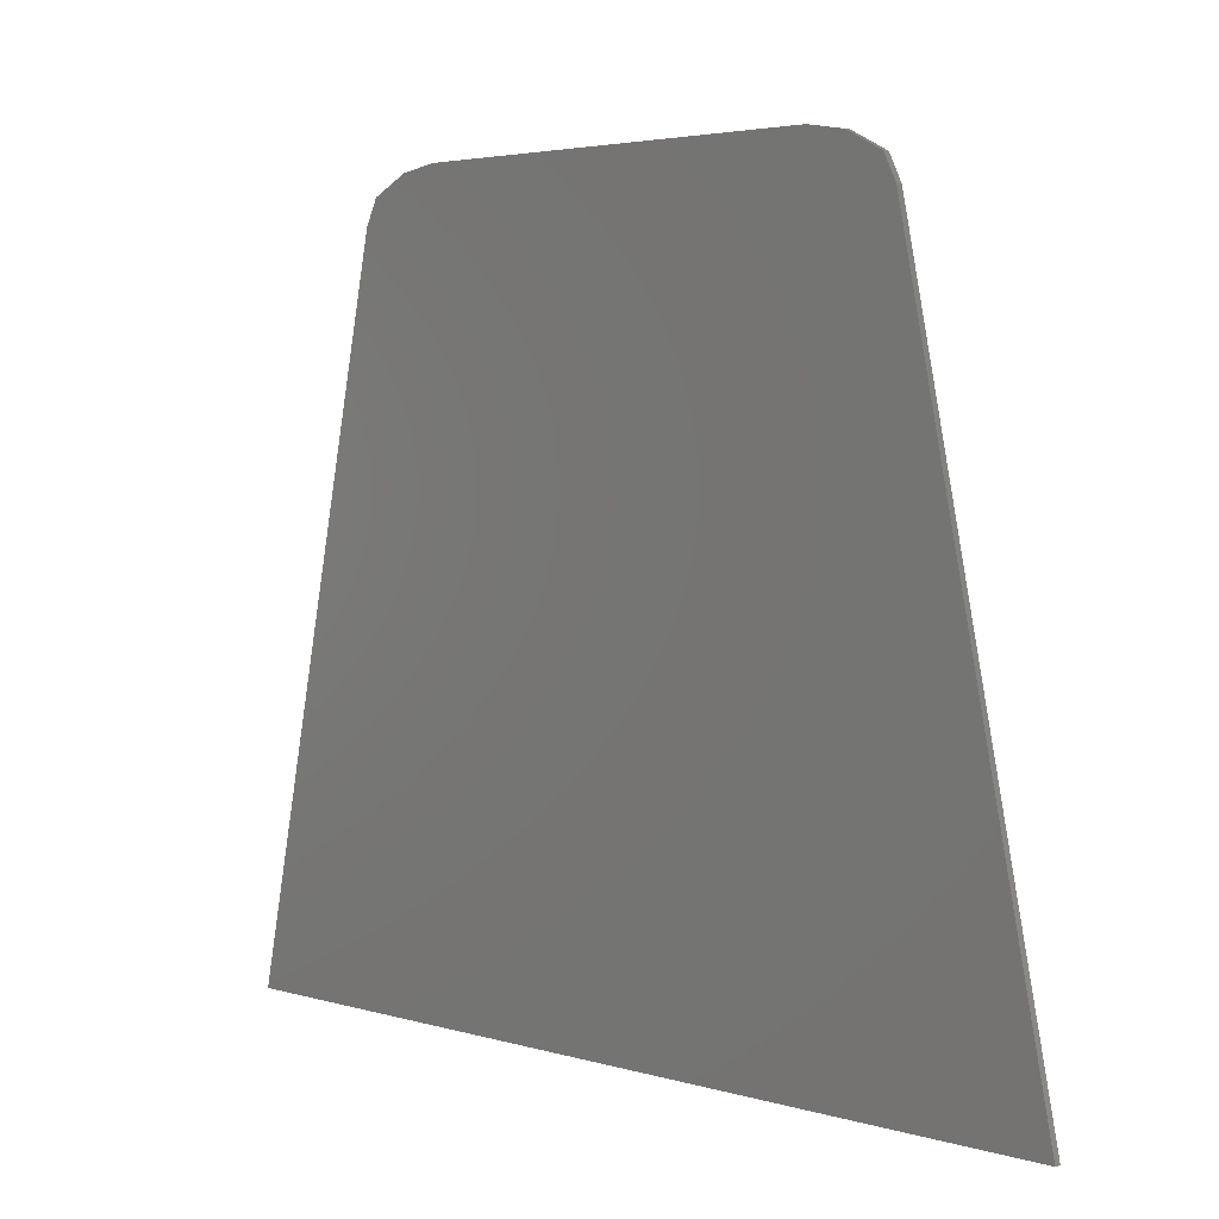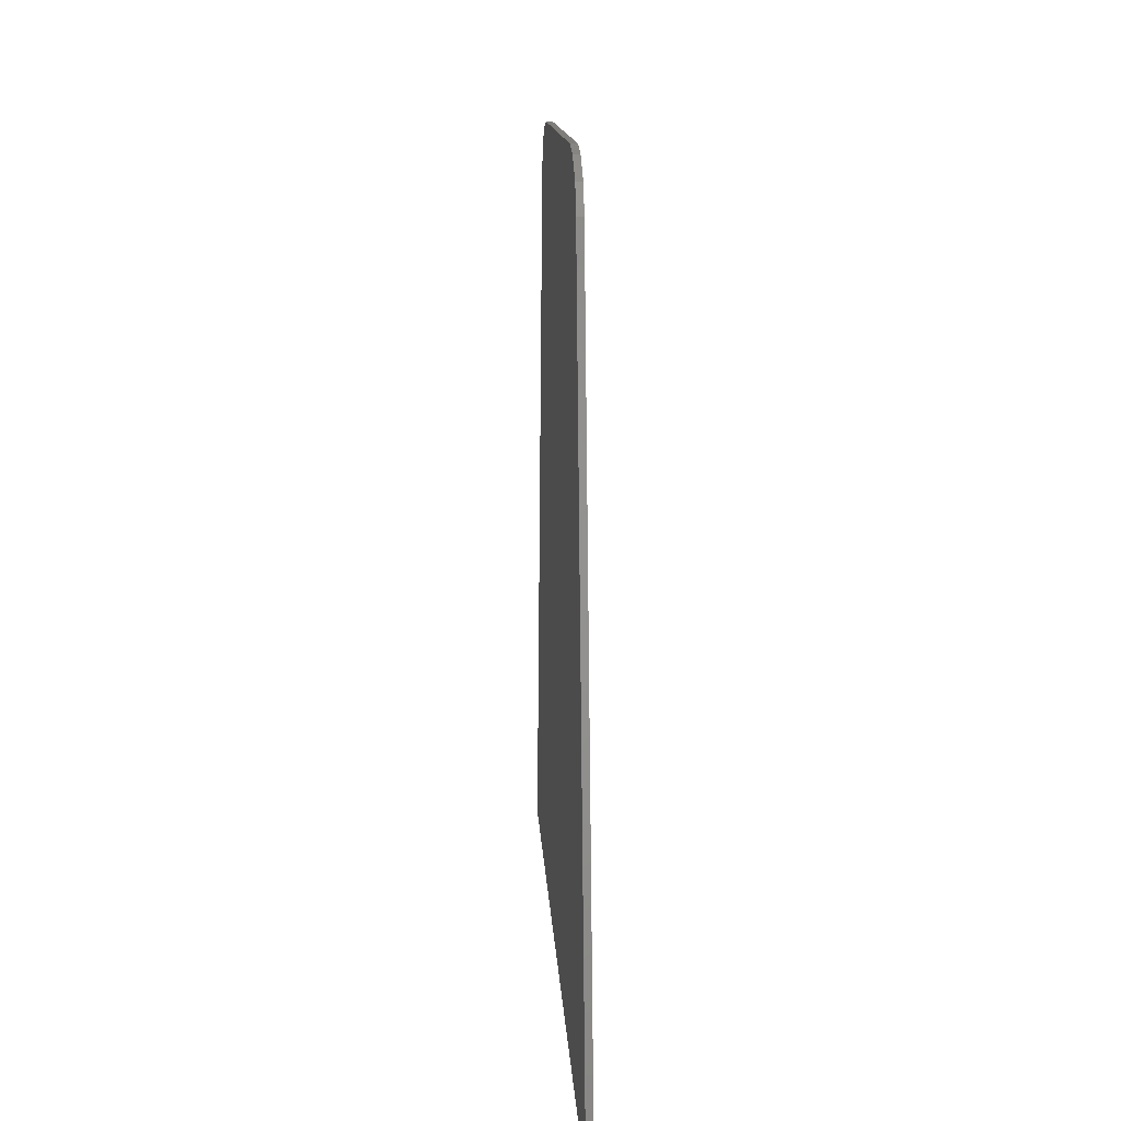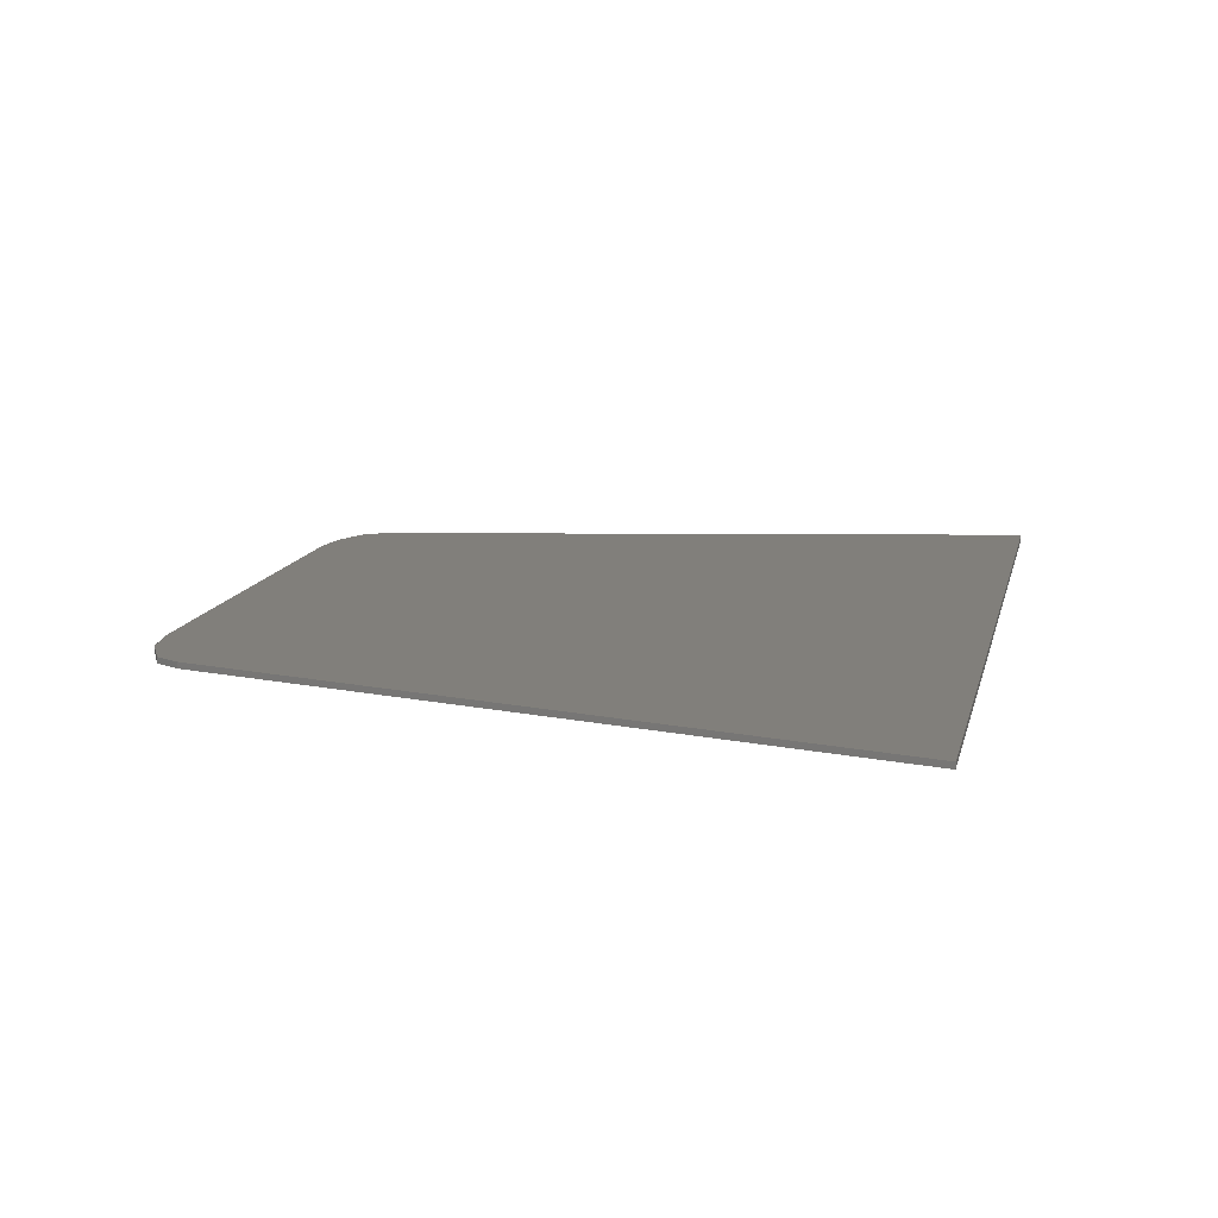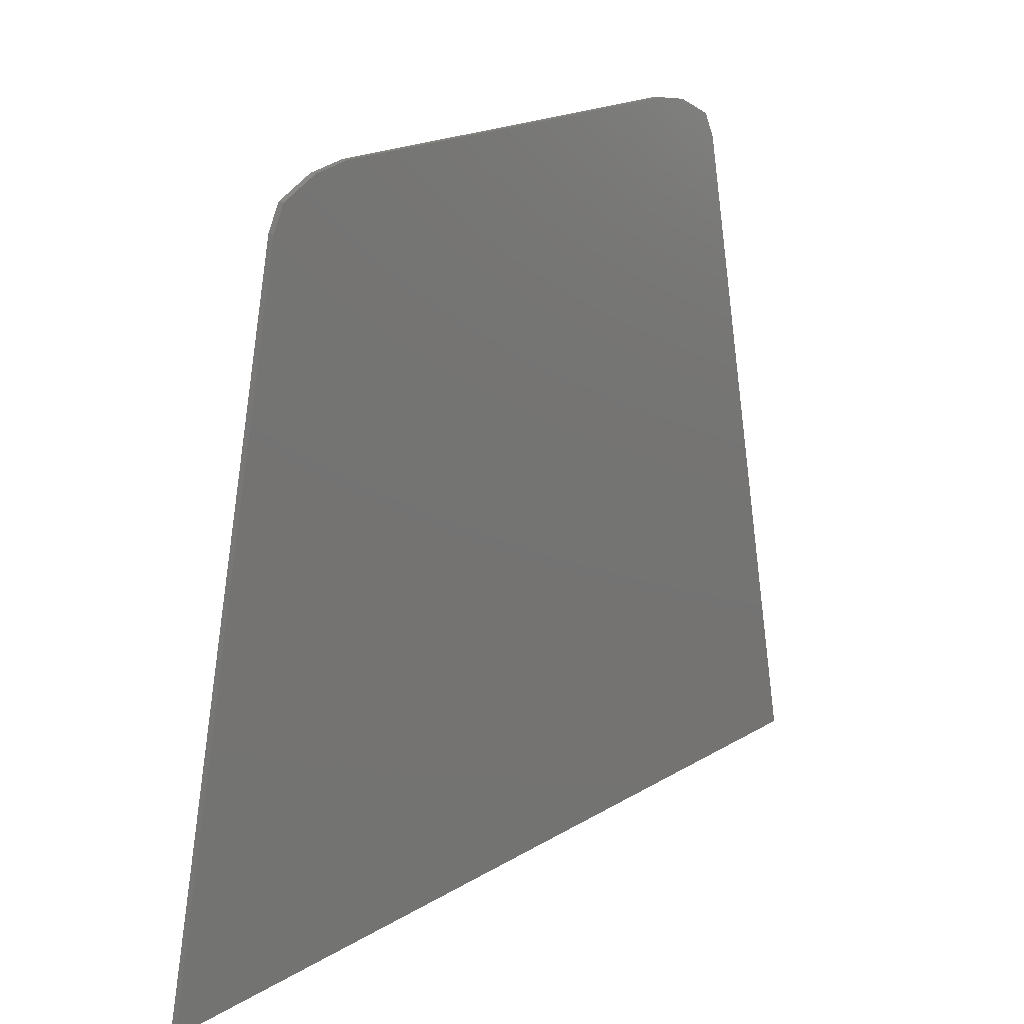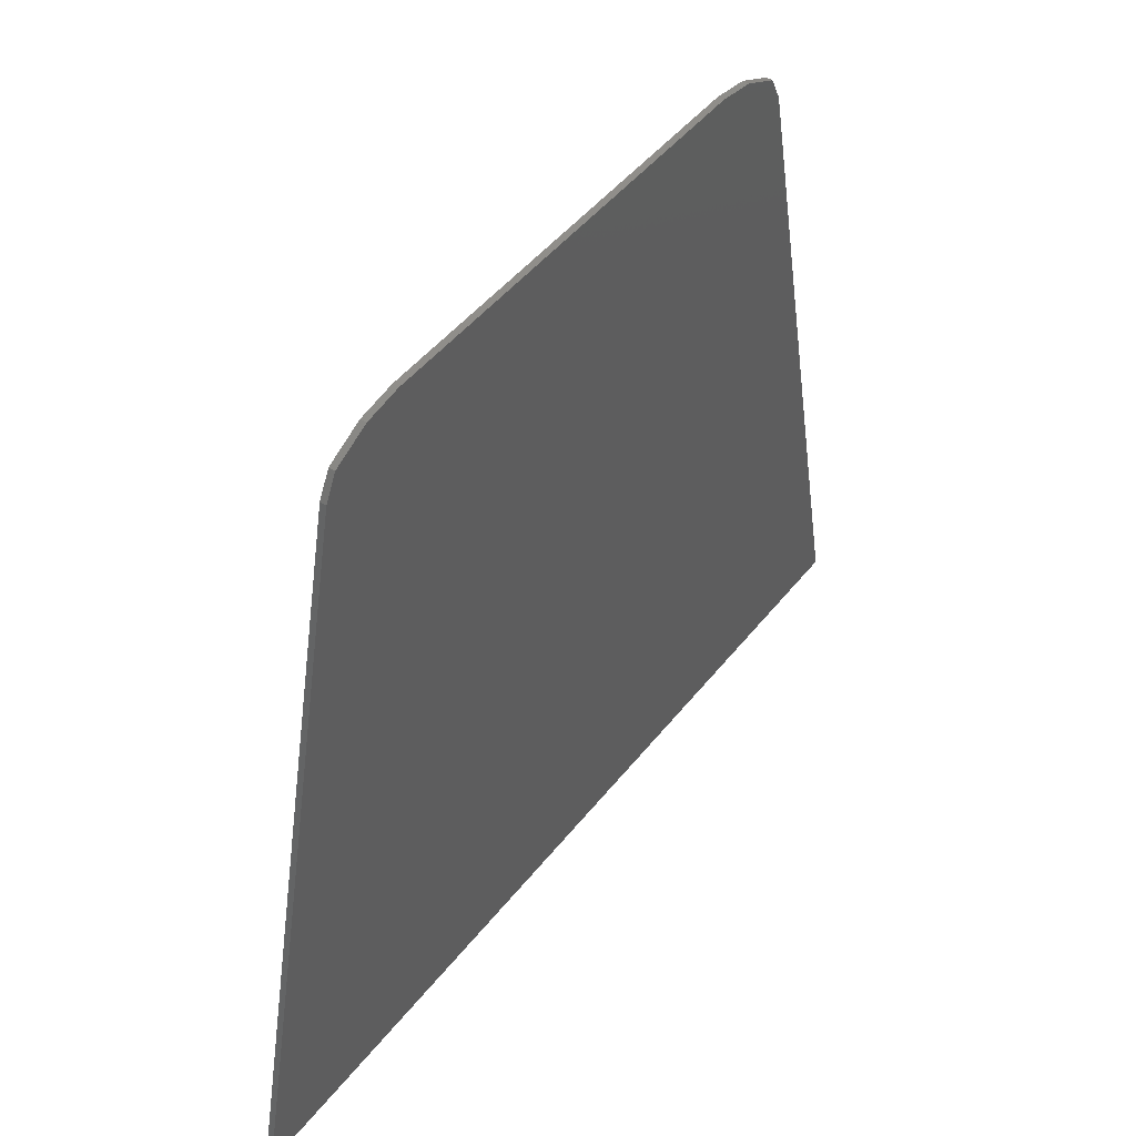
<metadata>
{"format":"stl","ext":"stl","renderer":"f3d","projection":"perspective","resolution":1024,"background":"white","views":[{"elev":3.6,"azim":45.1,"up":"+Z"},{"elev":12.0,"azim":87.2,"up":"+Z"},{"elev":13.2,"azim":103.0,"up":"+Y"},{"elev":19.6,"azim":-48.0,"up":"+Z"},{"elev":46.7,"azim":-54.1,"up":"+Z"}]}
</metadata>
<code>
# stl→obj: 237 verts, 462 faces
v 3.4 0 6
v 4 0 5.9
v -4 0 5.9
v -3.4 0 6
v 4.6 0 5.6
v -4.6 0 5.6
v 4.8 0 5.2
v -4.8 0 5.2
v 7.2 0 -6
v -7.2 0 -6
v -3.4 -0.1 6
v 3.4 -0.1 6
v -4 -0.1 5.9
v 4 -0.1 5.9
v -4.6 -0.1 5.6
v 4.6 -0.1 5.6
v -4.8 -0.1 5.2
v 4.8 -0.1 5.2
v -7.2 -0.1 -6
v 7.2 -0.1 -6
v 1.668 -0.1 -0.3311
v 1.672 -0.1 -0.4
v 1.672 -0.1 0.128
v 1.657 -0.1 -0.2634
v 1.639 -0.1 -0.1979
v 1.613 -0.1 -0.136
v 1.581 -0.1 -0.0786
v 1.543 -0.1 -0.0267
v 1.5 -0.1 0.0189
v 1.452 -0.1 0.0572
v 1.4 -0.1 0.0878
v 1.346 -0.1 0.11
v 1.289 -0.1 0.1235
v 1.232 -0.1 0.128
v 1.175 -0.1 0.1235
v 0.792 -0.1 0.128
v 1.118 -0.1 0.11
v 1.064 -0.1 0.0878
v 1.012 -0.1 0.0572
v 0.9641 -0.1 0.0189
v 0.9209 -0.1 -0.0267
v 0.8829 -0.1 -0.0786
v 0.851 -0.1 -0.136
v 0.8255 -0.1 -0.1979
v 0.807 -0.1 -0.2634
v 0.7958 -0.1 -0.3311
v 0.792 -0.1 -0.4
v 0.7958 -0.1 -0.4689
v 0.792 -0.1 -0.928
v 0.807 -0.1 -0.5366
v 0.8255 -0.1 -0.6021
v 0.851 -0.1 -0.664
v 0.8829 -0.1 -0.7214
v 0.9209 -0.1 -0.7733
v 0.9641 -0.1 -0.8189
v 1.012 -0.1 -0.8572
v 1.064 -0.1 -0.8878
v 1.118 -0.1 -0.91
v 1.175 -0.1 -0.9235
v 1.232 -0.1 -0.928
v 1.289 -0.1 -0.9235
v 1.672 -0.1 -0.928
v 1.346 -0.1 -0.91
v 1.4 -0.1 -0.8878
v 1.452 -0.1 -0.8572
v 1.5 -0.1 -0.8189
v 1.543 -0.1 -0.7733
v 1.581 -0.1 -0.7214
v 1.613 -0.1 -0.664
v 1.639 -0.1 -0.6021
v 1.657 -0.1 -0.5366
v 1.668 -0.1 -0.4689
v -2.596 -0.1 0.48
v -4.048 -0.1 0.48
v -3.476 -0.1 0.04
v -2.596 -0.1 0.04
v -3.476 -0.1 -0.224
v -4.048 -0.1 -1.28
v -3.476 -0.1 -0.576
v -2.596 -0.1 -0.224
v -2.596 -0.1 -0.576
v -3.476 -0.1 -0.884
v -2.596 -0.1 -1.28
v -2.596 -0.1 -0.884
v -1.408 -0.1 0.172
v -1.716 -0.1 0.48
v -2.376 -0.1 0.48
v -1.716 -0.1 -0.268
v -1.056 -0.1 -0.18
v -1.364 -0.1 -0.62
v -0.968 -0.1 0.832
v -0.396 -0.1 0.832
v -2.42 -0.1 -1.28
v -1.848 -0.1 -1.28
v -0.836 -0.1 -0.4
v -1.144 -0.1 -0.84
v -0.484 -0.1 -0.752
v -0.748 -0.1 -1.192
v -0.176 -0.1 0.48
v 0.44 -0.1 0.48
v -1.804 -0.1 -1.852
v -1.232 -0.1 -1.852
v 0.836 -0.1 -2.072
v 0.088 -0.1 -2.072
v 1.232 -0.1 0.48
v 1.043 -0.1 0.4633
v 0.8615 -0.1 0.4131
v 0.6943 -0.1 0.3313
v 0.5474 -0.1 0.2222
v 0.4268 -0.1 0.0893
v 0.3379 -0.1 -0.063
v 0.2825 -0.1 -0.2284
v 0.264 -0.1 -0.4
v 0.2825 -0.1 -0.5716
v 0.3379 -0.1 -0.737
v 0.4268 -0.1 -0.8893
v 0.5474 -0.1 -1.022
v 0.6943 -0.1 -1.131
v 0.8615 -0.1 -1.213
v 1.043 -0.1 -1.263
v 1.232 -0.1 -1.28
v 1.421 -0.1 -1.263
v 1.603 -0.1 -1.213
v 1.77 -0.1 -1.131
v 1.917 -0.1 -1.022
v 2.037 -0.1 -0.8893
v 2.126 -0.1 -0.737
v 2.182 -0.1 -0.5716
v 2.2 -0.1 -0.4
v 2.182 -0.1 -0.2284
v 2.126 -0.1 -0.063
v 2.037 -0.1 0.0893
v 1.917 -0.1 0.2222
v 1.77 -0.1 0.3313
v 1.603 -0.1 0.4131
v 1.421 -0.1 0.4633
v 2.904 -0.1 -0.4
v 3.036 -0.1 0.48
v 2.42 -0.1 0.48
v 2.42 -0.1 -1.28
v 2.904 -0.1 -1.28
v 3.608 -0.1 -0.4
v 3.564 -0.1 -1.28
v 4.048 -0.1 -1.28
v 4.048 -0.1 0.48
v 3.608 -0.1 0.48
v 1.232 -0.1 -0.4
v -4.048 -0.1 0.832
v 4.048 -0.1 0.832
v 4.048 -0.1 -2.072
v -4.048 -0.1 -2.072
v 4.522 -0.1 1.197
v 4.8 -0.1 1.2
v 4.48 -0.1 1.2
v 4.563 -0.1 1.189
v 4.603 -0.1 1.176
v 4.64 -0.1 1.157
v 4.675 -0.1 1.134
v 4.706 -0.1 1.106
v 4.734 -0.1 1.075
v 4.757 -0.1 1.04
v 4.776 -0.1 1.002
v 4.789 -0.1 0.9628
v 4.797 -0.1 0.9218
v 4.8 -0.1 0.88
v -4.797 -0.1 0.9218
v -4.8 -0.1 1.2
v -4.8 -0.1 0.88
v -4.789 -0.1 0.9628
v -4.776 -0.1 1.002
v -4.757 -0.1 1.04
v -4.734 -0.1 1.075
v -4.706 -0.1 1.106
v -4.675 -0.1 1.134
v -4.64 -0.1 1.157
v -4.603 -0.1 1.176
v -4.563 -0.1 1.189
v -4.522 -0.1 1.197
v -4.48 -0.1 1.2
v 4.797 -0.1 -3.722
v 4.8 -0.1 -4
v 4.8 -0.1 -3.68
v 4.789 -0.1 -3.763
v 4.776 -0.1 -3.803
v 4.757 -0.1 -3.84
v 4.734 -0.1 -3.875
v 4.706 -0.1 -3.906
v 4.675 -0.1 -3.934
v 4.64 -0.1 -3.957
v 4.603 -0.1 -3.976
v 4.563 -0.1 -3.989
v 4.522 -0.1 -3.997
v 4.48 -0.1 -4
v -4.522 -0.1 -3.997
v -4.8 -0.1 -4
v -4.48 -0.1 -4
v -4.563 -0.1 -3.989
v -4.603 -0.1 -3.976
v -4.64 -0.1 -3.957
v -4.675 -0.1 -3.934
v -4.706 -0.1 -3.906
v -4.734 -0.1 -3.875
v -4.757 -0.1 -3.84
v -4.776 -0.1 -3.803
v -4.789 -0.1 -3.763
v -4.797 -0.1 -3.722
v -4.8 -0.1 -3.68
v -4.04 -0.1 -3.6
v -4.24 -0.1 -3.4
v -4.238 -0.1 -3.426
v -4.066 -0.1 -3.598
v -4.233 -0.1 -3.452
v -4.092 -0.1 -3.593
v -4.225 -0.1 -3.477
v -4.117 -0.1 -3.585
v -4.213 -0.1 -3.5
v -4.14 -0.1 -3.573
v -4.199 -0.1 -3.522
v -4.162 -0.1 -3.559
v -4.181 -0.1 -3.541
v -4.24 -0.1 -3.6
v 4.24 -0.1 -3.4
v 4.04 -0.1 -3.6
v 4.066 -0.1 -3.598
v 4.238 -0.1 -3.426
v 4.092 -0.1 -3.593
v 4.233 -0.1 -3.452
v 4.117 -0.1 -3.585
v 4.225 -0.1 -3.477
v 4.14 -0.1 -3.573
v 4.213 -0.1 -3.5
v 4.162 -0.1 -3.559
v 4.199 -0.1 -3.522
v 4.181 -0.1 -3.541
v 4.24 -0.1 -3.6
v 4.24 -0.1 -2.56
v -4.24 -0.1 -2.56
f 1 2 3
f 3 4 1
f 2 5 6
f 6 3 2
f 5 7 8
f 8 6 5
f 7 9 10
f 10 8 7
f 1 4 11
f 11 12 1
f 4 3 13
f 13 11 4
f 12 14 2
f 2 1 12
f 3 6 15
f 15 13 3
f 14 16 5
f 5 2 14
f 6 8 17
f 17 15 6
f 16 18 7
f 7 5 16
f 19 17 8
f 8 10 19
f 9 7 18
f 18 20 9
f 10 9 20
f 20 19 10
f 21 22 23
f 24 21 23
f 25 24 23
f 26 25 23
f 27 26 23
f 28 27 23
f 29 28 23
f 30 29 23
f 31 30 23
f 32 31 23
f 33 32 23
f 34 33 23
f 35 34 36
f 37 35 36
f 38 37 36
f 39 38 36
f 40 39 36
f 41 40 36
f 42 41 36
f 43 42 36
f 44 43 36
f 45 44 36
f 46 45 36
f 47 46 36
f 48 47 49
f 50 48 49
f 51 50 49
f 52 51 49
f 53 52 49
f 54 53 49
f 55 54 49
f 56 55 49
f 57 56 49
f 58 57 49
f 59 58 49
f 60 59 49
f 61 60 62
f 63 61 62
f 64 63 62
f 65 64 62
f 66 65 62
f 67 66 62
f 68 67 62
f 69 68 62
f 70 69 62
f 71 70 62
f 72 71 62
f 22 72 62
f 73 74 75
f 75 76 73
f 77 75 74
f 74 78 77
f 77 78 79
f 80 77 79
f 79 81 80
f 79 78 82
f 82 78 83
f 83 84 82
f 85 86 87
f 87 88 85
f 89 85 88
f 88 90 89
f 91 85 89
f 89 92 91
f 90 88 93
f 93 94 90
f 95 89 90
f 90 96 95
f 97 95 96
f 96 98 97
f 99 95 97
f 97 100 99
f 98 96 101
f 101 102 98
f 103 97 98
f 98 104 103
f 34 105 106
f 106 107 34
f 36 34 107
f 107 108 36
f 36 108 109
f 109 110 36
f 47 36 110
f 110 111 47
f 47 111 112
f 112 113 47
f 47 113 114
f 114 115 47
f 47 115 116
f 116 49 47
f 49 116 117
f 117 118 49
f 49 118 119
f 119 60 49
f 60 119 120
f 120 121 60
f 60 121 122
f 122 123 60
f 62 60 123
f 123 124 62
f 62 124 125
f 125 126 62
f 22 62 126
f 126 127 22
f 22 127 128
f 128 129 22
f 22 129 130
f 130 131 22
f 22 131 132
f 132 23 22
f 23 132 133
f 133 134 23
f 23 134 135
f 135 34 23
f 34 135 136
f 136 105 34
f 137 138 139
f 139 140 137
f 137 140 141
f 142 138 137
f 137 143 142
f 142 143 144
f 144 145 142
f 145 146 142
f 147 22 21
f 147 21 24
f 147 24 25
f 147 25 26
f 147 26 27
f 147 27 28
f 147 28 29
f 147 29 30
f 147 30 31
f 147 31 32
f 147 32 33
f 147 33 34
f 147 34 35
f 147 35 37
f 147 37 38
f 147 38 39
f 147 39 40
f 147 40 41
f 147 41 42
f 147 42 43
f 147 43 44
f 147 44 45
f 147 45 46
f 147 46 47
f 147 47 48
f 147 48 50
f 147 50 51
f 147 51 52
f 147 52 53
f 147 53 54
f 147 54 55
f 147 55 56
f 147 56 57
f 147 57 58
f 147 58 59
f 147 59 60
f 147 60 61
f 147 61 63
f 147 63 64
f 147 64 65
f 147 65 66
f 147 66 67
f 147 67 68
f 147 68 69
f 147 69 70
f 147 70 71
f 147 71 72
f 147 72 22
f 148 74 73
f 148 73 87
f 87 91 148
f 91 87 86
f 91 86 85
f 139 149 92
f 92 105 139
f 92 106 105
f 107 106 92
f 92 100 107
f 92 99 100
f 99 92 89
f 89 95 99
f 149 139 138
f 149 138 146
f 146 138 142
f 149 146 145
f 144 143 150
f 141 150 143
f 143 137 141
f 150 141 140
f 140 103 150
f 123 103 140
f 140 124 123
f 125 124 140
f 126 125 140
f 127 126 140
f 128 127 140
f 129 128 140
f 140 139 129
f 139 130 129
f 139 131 130
f 139 132 131
f 139 133 132
f 139 134 133
f 139 135 134
f 139 136 135
f 139 105 136
f 123 122 103
f 122 121 103
f 120 103 121
f 119 103 120
f 118 103 119
f 117 103 118
f 103 117 116
f 116 97 103
f 115 97 116
f 114 97 115
f 113 97 114
f 112 97 113
f 97 112 111
f 111 100 97
f 100 111 110
f 100 110 109
f 100 109 108
f 100 108 107
f 98 102 104
f 151 104 102
f 102 101 151
f 151 101 94
f 94 93 151
f 94 101 96
f 96 90 94
f 93 83 151
f 84 83 93
f 93 88 84
f 88 81 84
f 82 84 81
f 81 79 82
f 80 81 88
f 76 80 88
f 77 80 76
f 76 75 77
f 73 76 88
f 88 87 73
f 83 78 151
f 152 153 154
f 155 153 152
f 156 153 155
f 157 153 156
f 158 153 157
f 159 153 158
f 160 153 159
f 161 153 160
f 162 153 161
f 163 153 162
f 164 153 163
f 165 153 164
f 166 167 168
f 169 167 166
f 170 167 169
f 171 167 170
f 172 167 171
f 173 167 172
f 174 167 173
f 175 167 174
f 176 167 175
f 177 167 176
f 178 167 177
f 179 167 178
f 180 181 182
f 183 181 180
f 184 181 183
f 185 181 184
f 186 181 185
f 187 181 186
f 188 181 187
f 189 181 188
f 190 181 189
f 191 181 190
f 192 181 191
f 193 181 192
f 194 195 196
f 197 195 194
f 198 195 197
f 199 195 198
f 200 195 199
f 201 195 200
f 202 195 201
f 203 195 202
f 204 195 203
f 205 195 204
f 206 195 205
f 207 195 206
f 208 209 210
f 210 211 208
f 211 210 212
f 212 213 211
f 213 212 214
f 214 215 213
f 215 214 216
f 216 217 215
f 217 216 218
f 218 219 217
f 219 218 220
f 210 209 221
f 212 210 221
f 214 212 221
f 216 214 221
f 218 216 221
f 220 218 221
f 219 220 221
f 217 219 221
f 215 217 221
f 213 215 221
f 211 213 221
f 208 211 221
f 222 223 224
f 224 225 222
f 225 224 226
f 226 227 225
f 227 226 228
f 228 229 227
f 229 228 230
f 230 231 229
f 231 230 232
f 232 233 231
f 233 232 234
f 224 223 235
f 226 224 235
f 228 226 235
f 230 228 235
f 232 230 235
f 234 232 235
f 233 234 235
f 231 233 235
f 229 231 235
f 227 229 235
f 225 227 235
f 222 225 235
f 168 179 178
f 178 166 168
f 166 178 177
f 177 169 166
f 169 177 176
f 176 170 169
f 170 176 175
f 175 171 170
f 171 175 174
f 174 172 171
f 172 174 173
f 154 165 164
f 164 152 154
f 152 164 163
f 163 155 152
f 155 163 162
f 162 156 155
f 156 162 161
f 161 157 156
f 157 161 160
f 160 158 157
f 158 160 159
f 182 193 192
f 192 180 182
f 180 192 191
f 191 183 180
f 183 191 190
f 190 184 183
f 184 190 189
f 189 185 184
f 185 189 188
f 188 186 185
f 186 188 187
f 196 207 206
f 206 194 196
f 194 206 205
f 205 197 194
f 197 205 204
f 204 198 197
f 198 204 203
f 203 199 198
f 199 203 202
f 202 200 199
f 200 202 201
f 222 236 237
f 237 209 222
f 208 223 222
f 222 209 208
f 237 168 207
f 207 209 237
f 208 207 196
f 196 193 208
f 223 208 193
f 193 182 223
f 236 222 182
f 182 165 236
f 209 207 221
f 208 221 207
f 222 235 182
f 235 223 182
f 179 12 11
f 11 13 179
f 179 13 15
f 15 167 179
f 167 15 17
f 17 19 167
f 167 19 168
f 168 19 207
f 207 19 195
f 196 195 19
f 193 196 19
f 19 20 193
f 181 193 20
f 182 181 20
f 165 182 20
f 153 165 20
f 153 20 18
f 18 16 153
f 154 153 16
f 16 14 154
f 179 154 14
f 14 12 179
f 149 154 179
f 179 148 149
f 150 165 154
f 154 149 150
f 151 148 179
f 179 168 151
f 236 150 151
f 151 237 236
f 151 168 237
f 165 150 236

</code>
